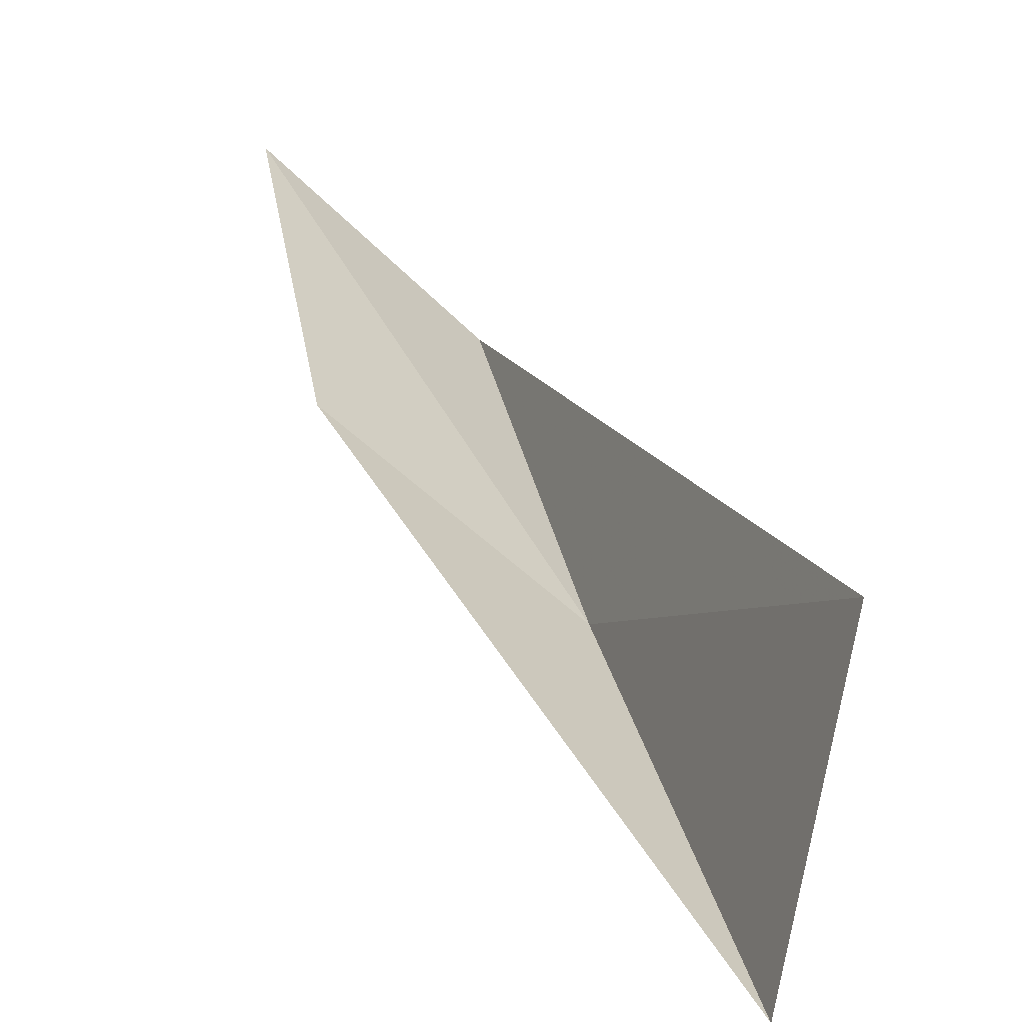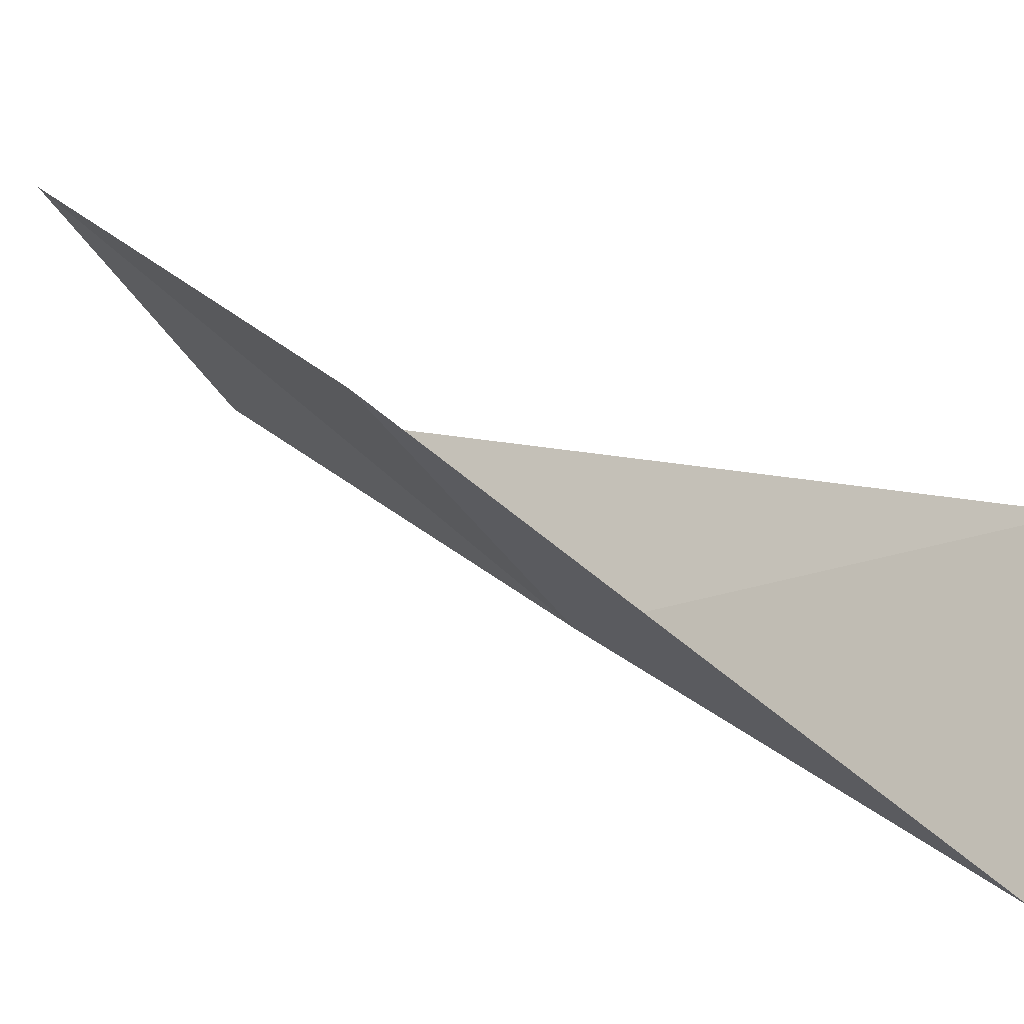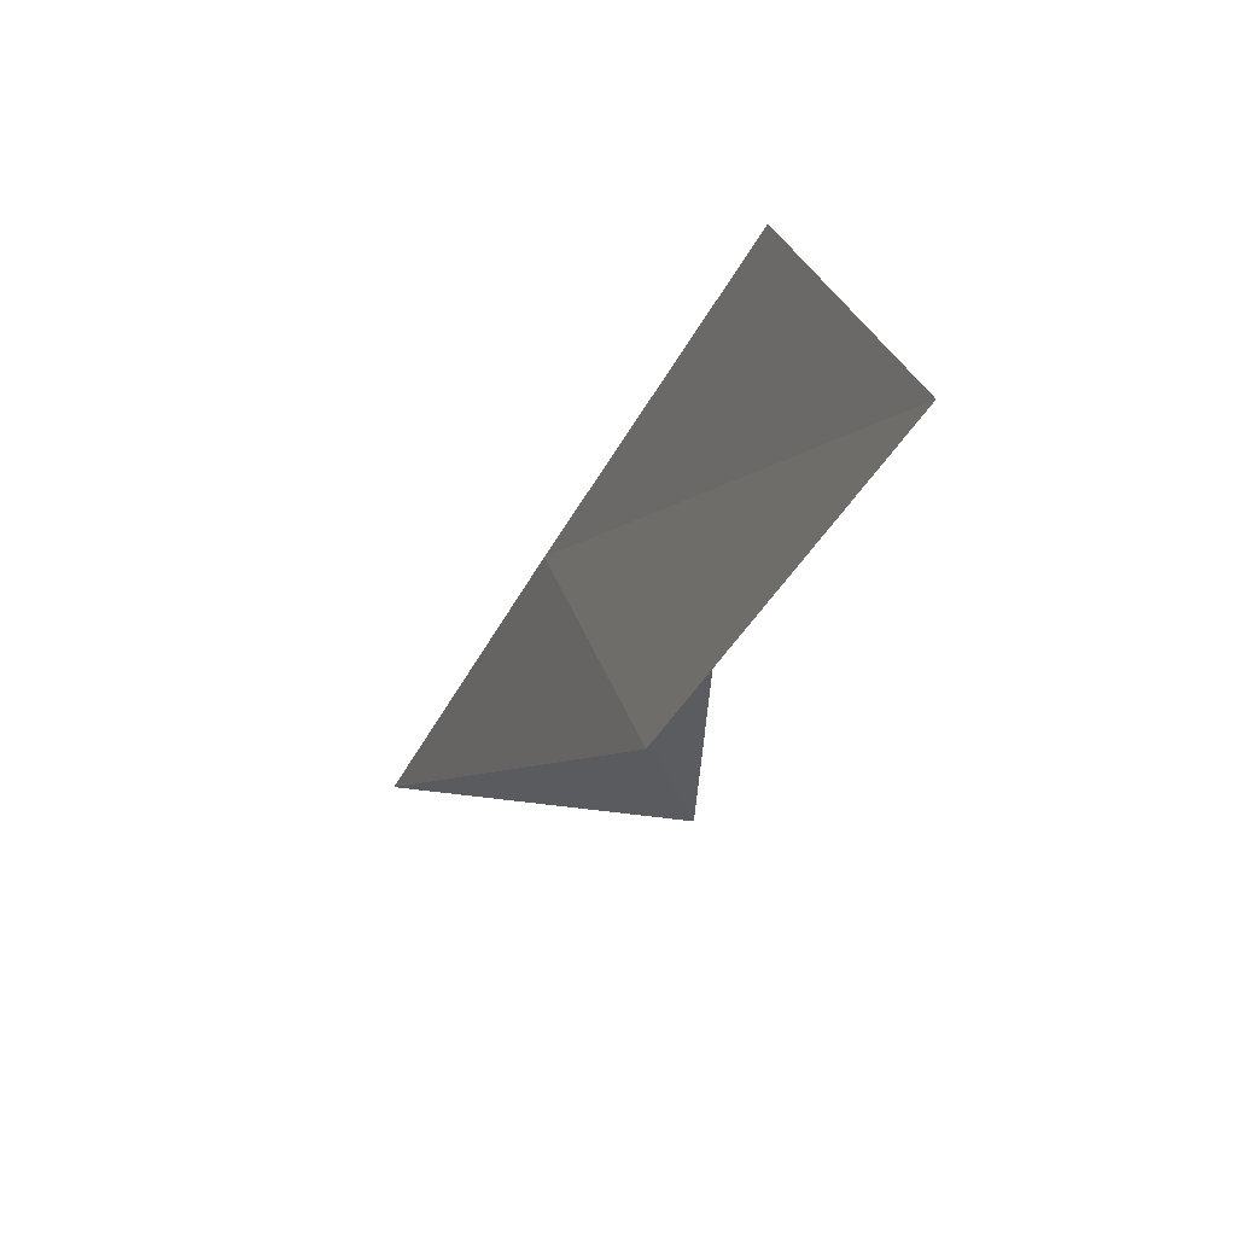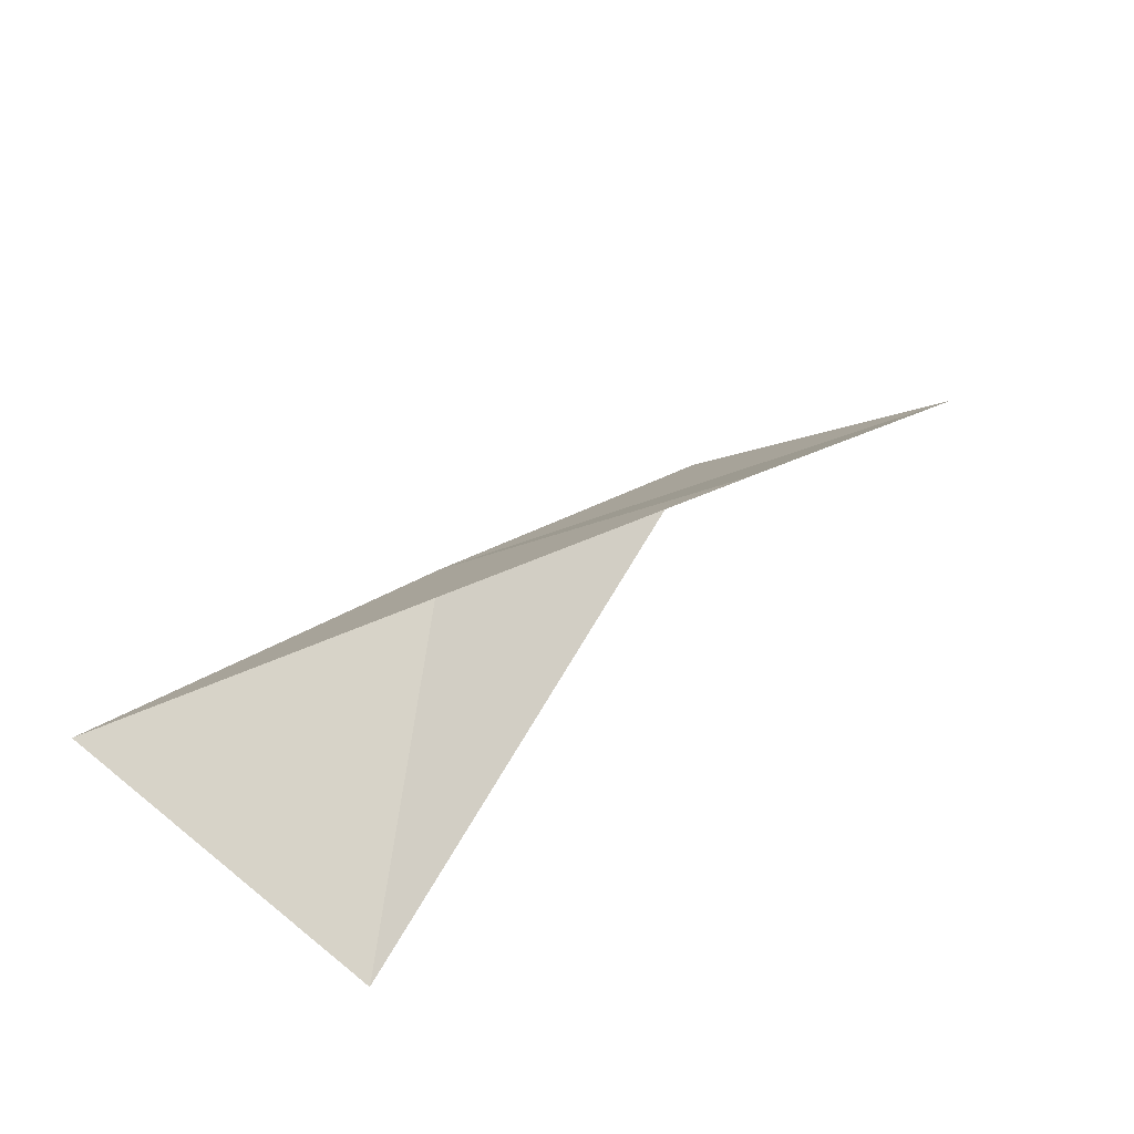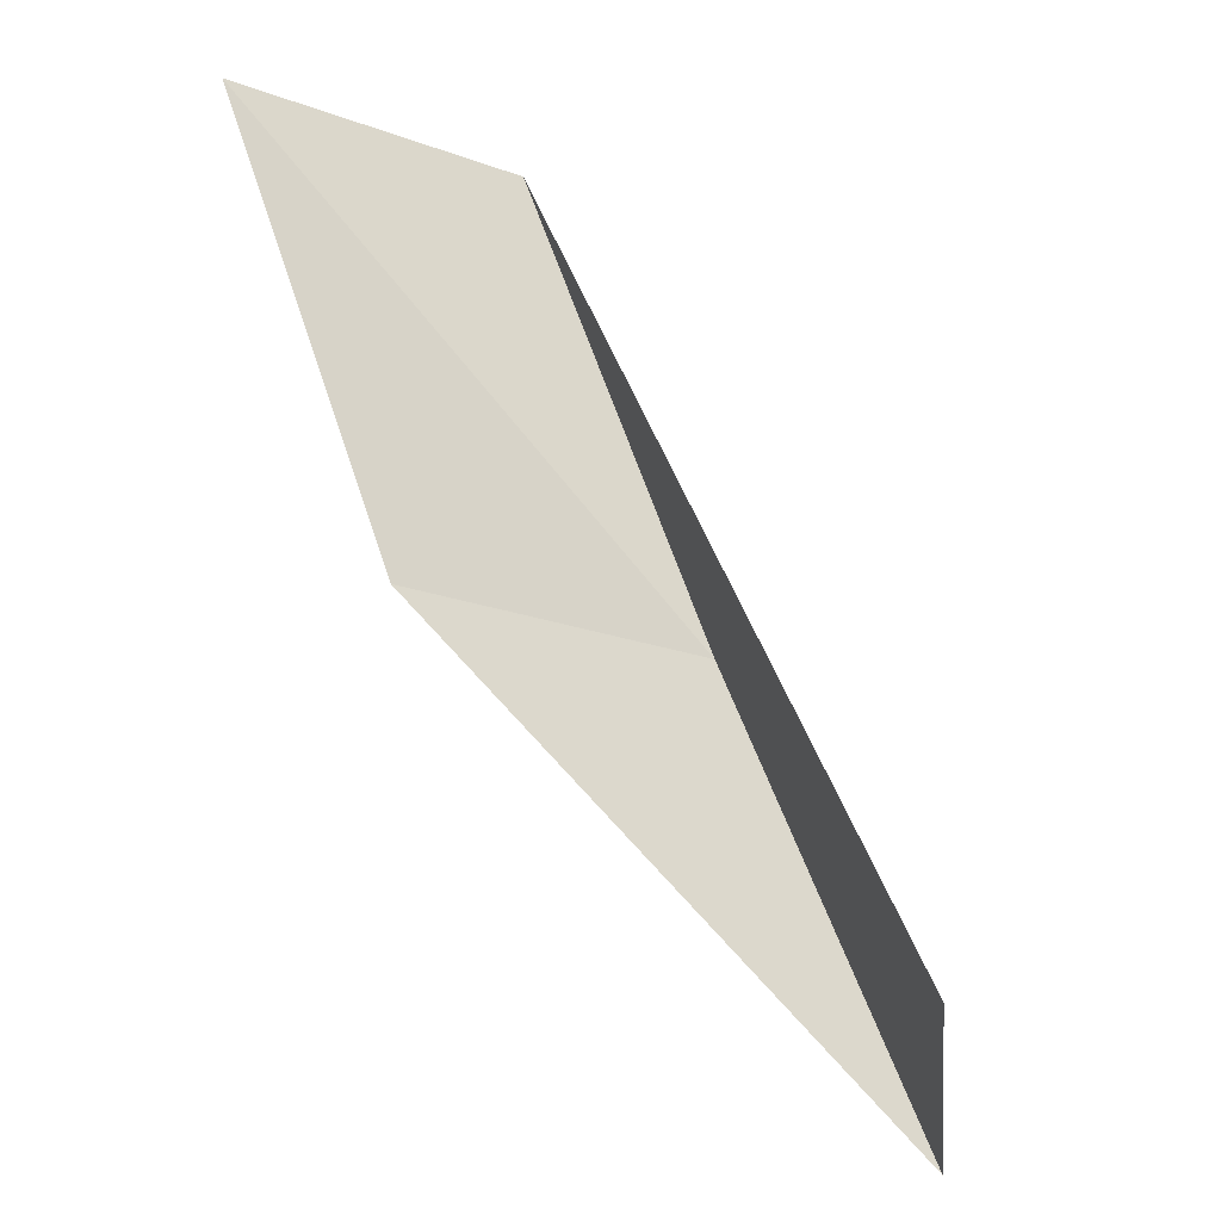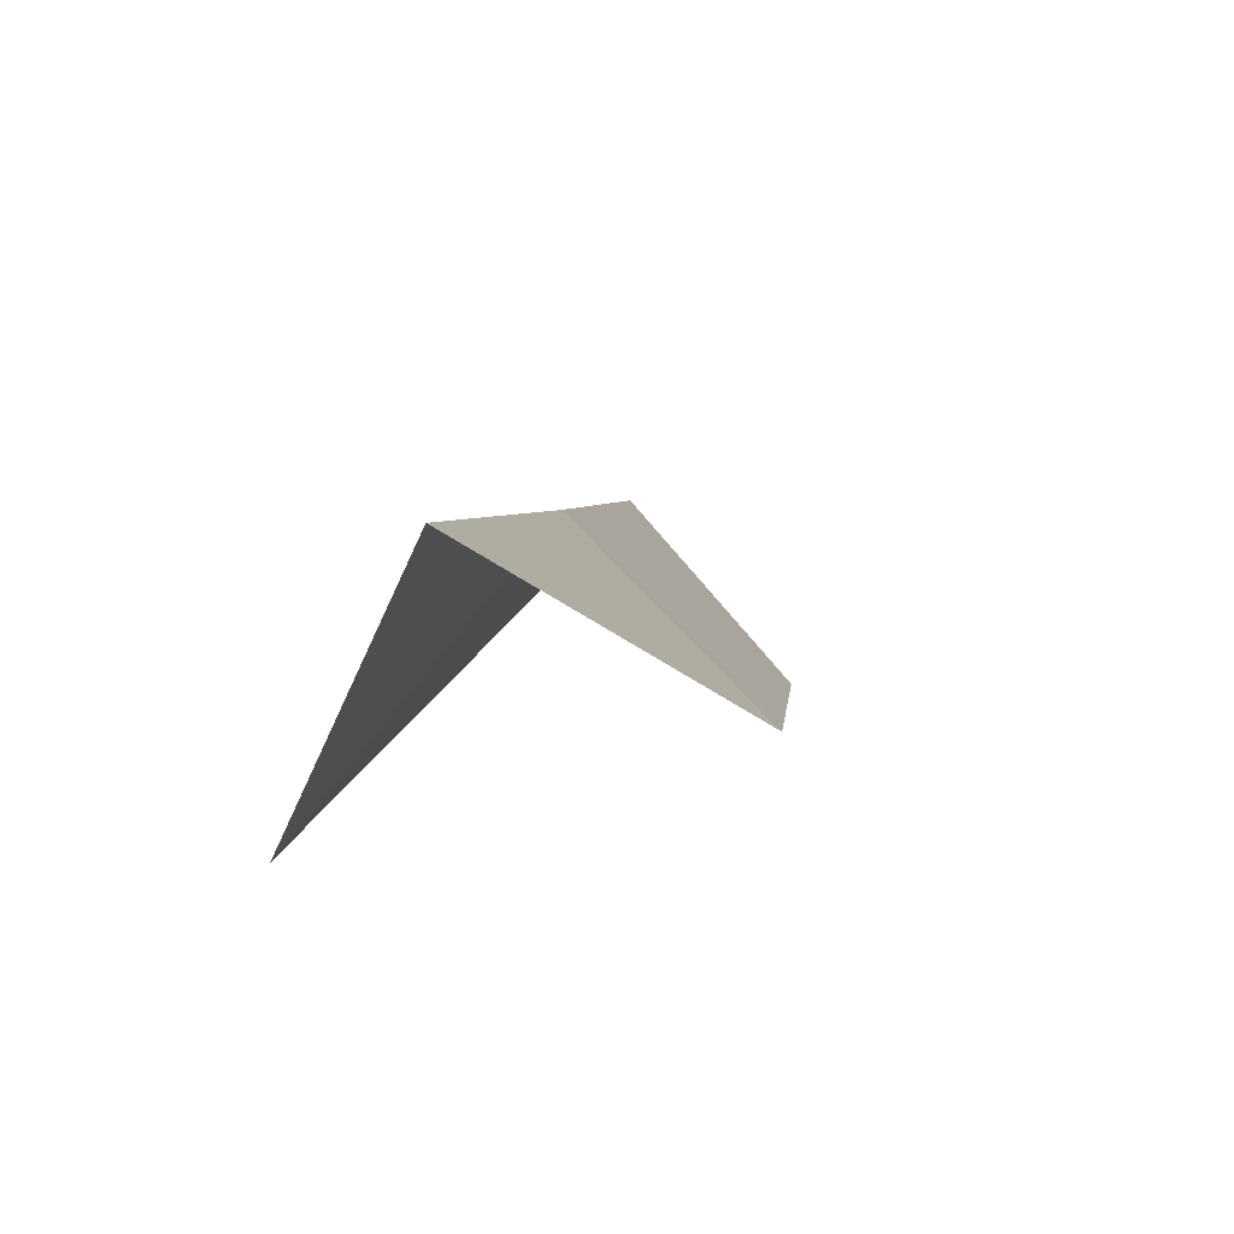
<metadata>
{"format":"obj","ext":"obj","renderer":"f3d","projection":"perspective","resolution":1024,"background":"white","views":[{"elev":5.4,"azim":-178.8,"up":"+Y"},{"elev":-6.5,"azim":144.0,"up":"+Y"},{"elev":33.2,"azim":112.1,"up":"+Z"},{"elev":-68.6,"azim":56.7,"up":"+Z"},{"elev":-36.2,"azim":-162.8,"up":"+Z"},{"elev":-54.9,"azim":-11.6,"up":"+Z"}]}
</metadata>
<code>
v 17.05 -41.1 65.53
v 18.25 -38.51 70.03
v 20.62 -36.38 70.03
v 19.64 -39 65.53
v 14.95 -40.25 61.02
v 15.64 -43.66 61.02
f 1 4 3
f 1 3 2
f 1 5 6
f 1 6 4
f 1 2 5

</code>
